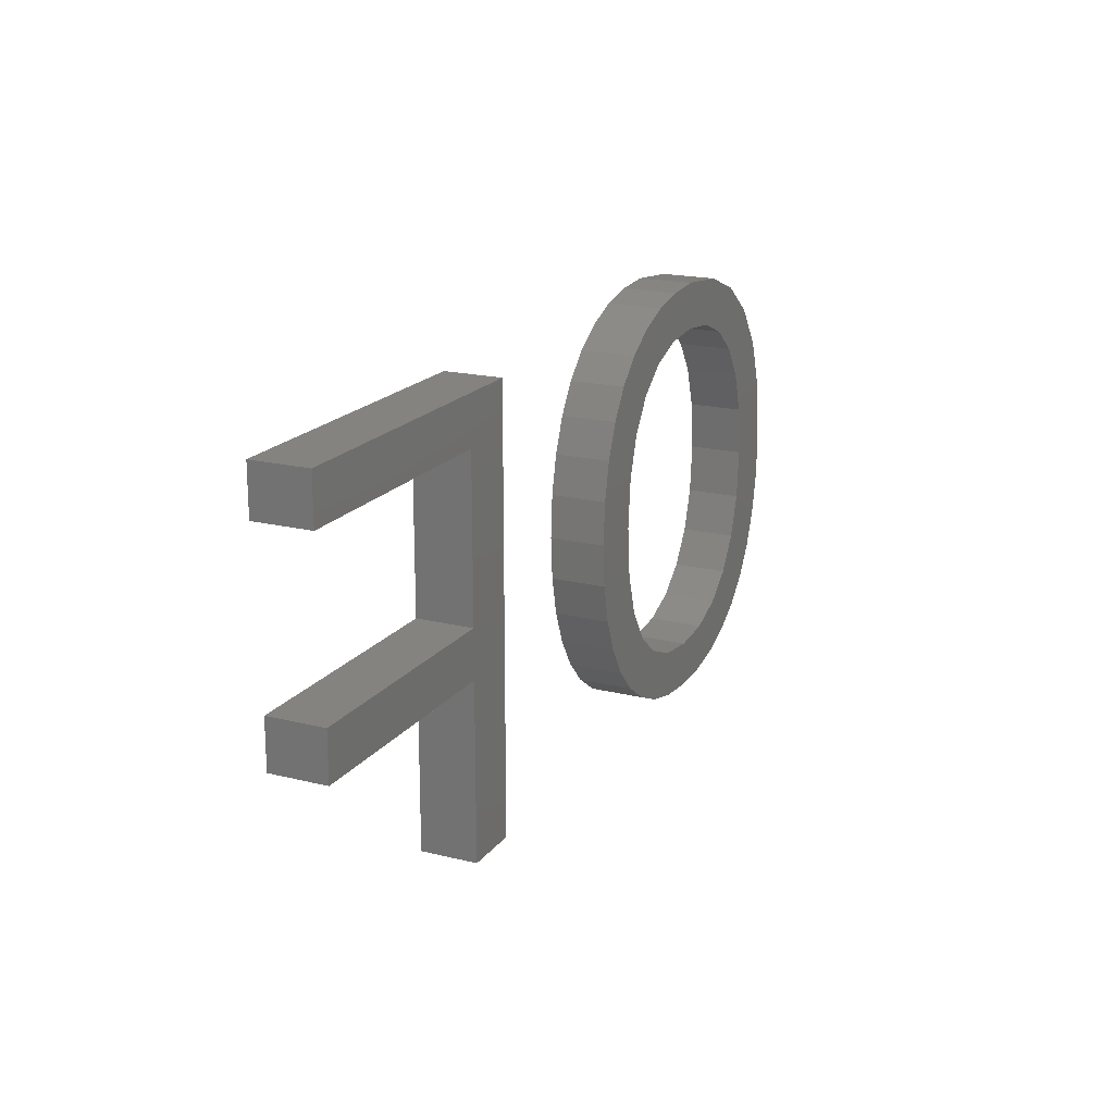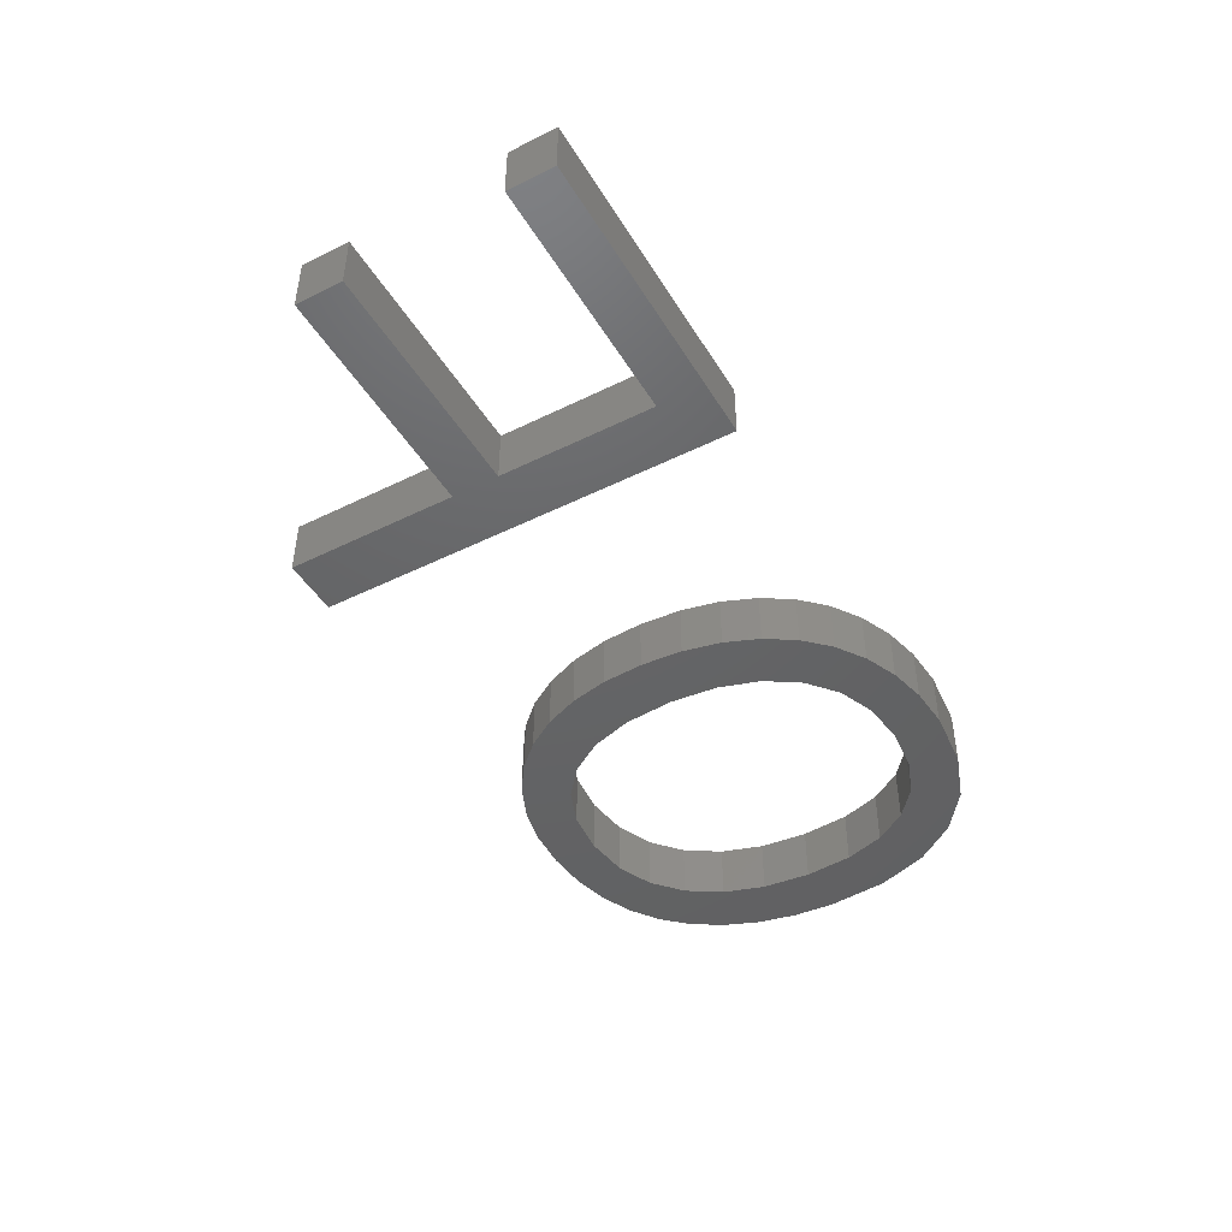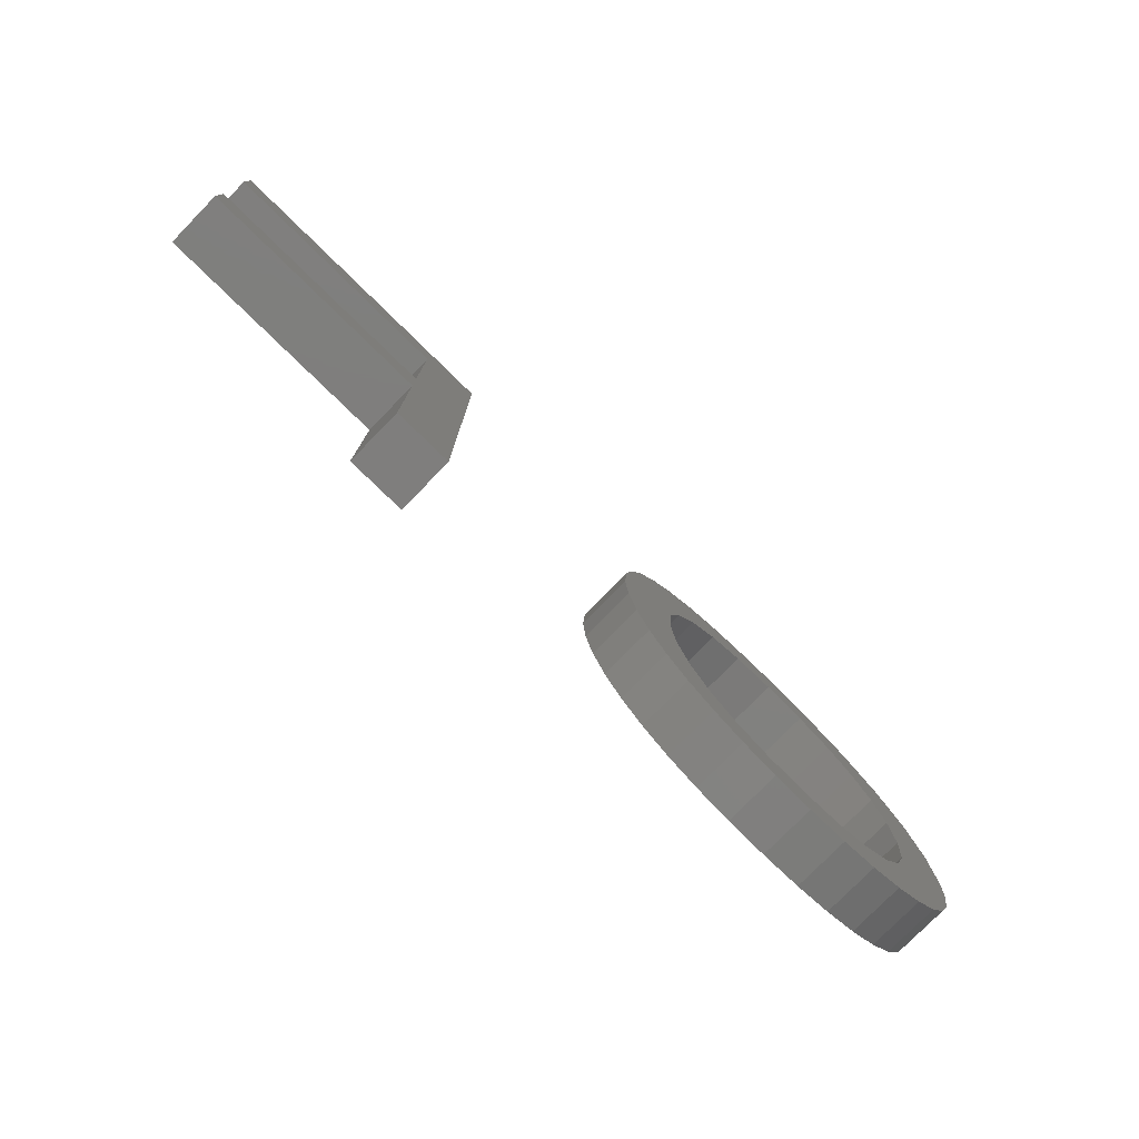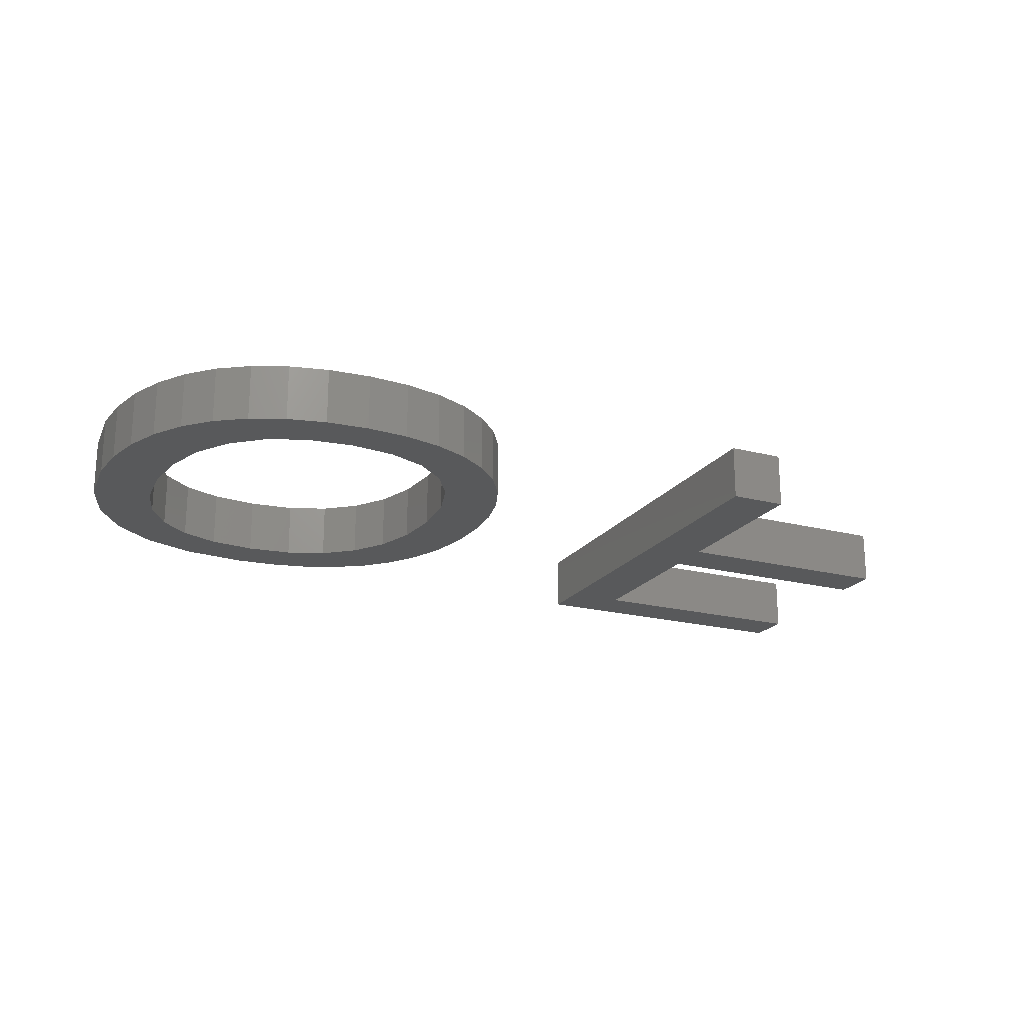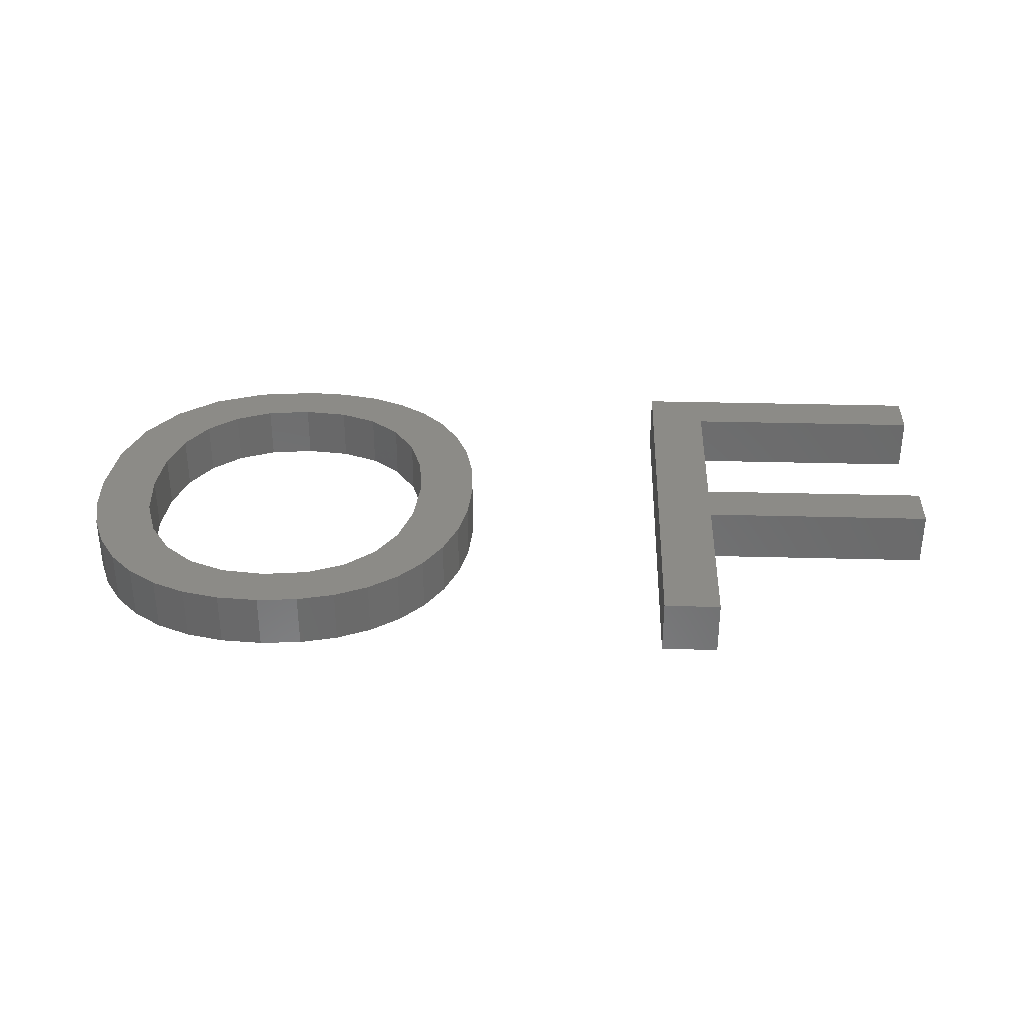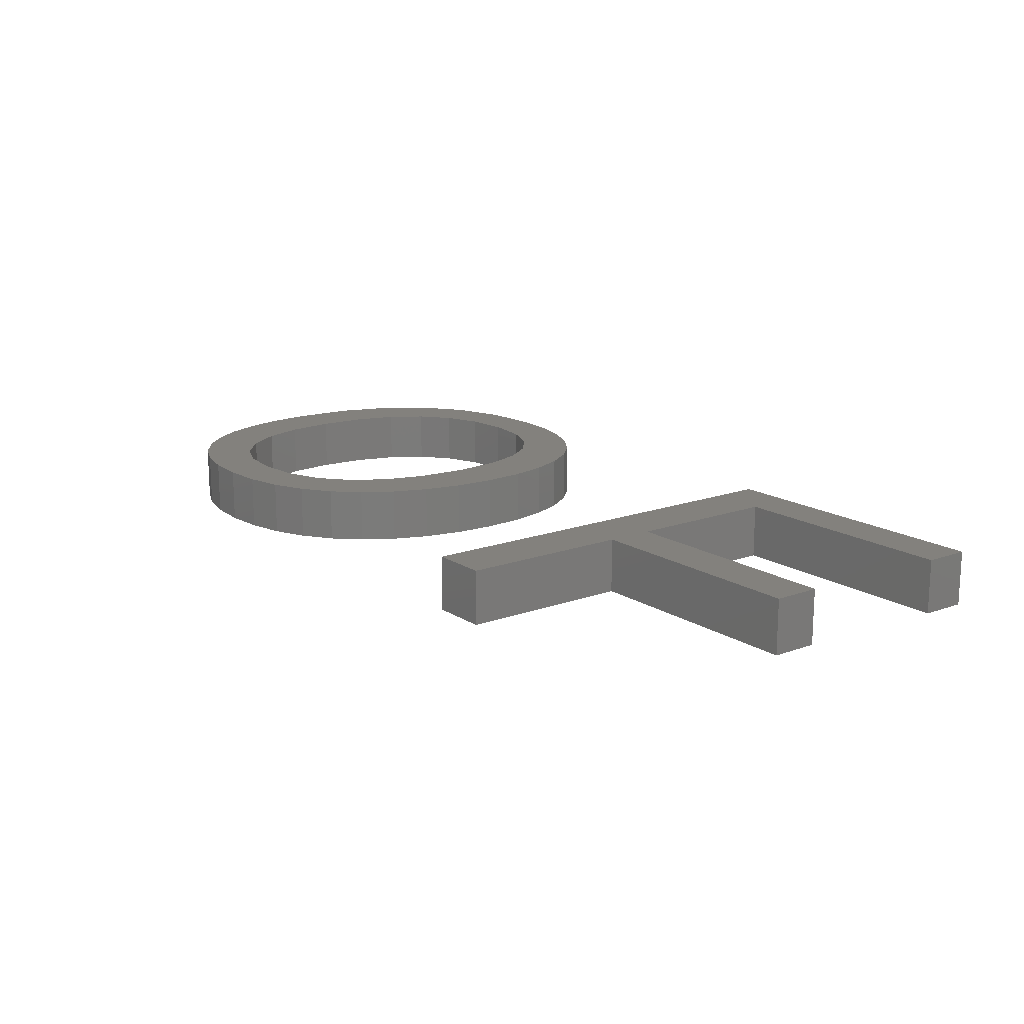
<metadata>
{"format":"stl","ext":"stl","renderer":"f3d","projection":"perspective","resolution":1024,"background":"white","views":[{"elev":18.6,"azim":115.5,"up":"+Y"},{"elev":-45.8,"azim":119.6,"up":"+Z"},{"elev":-77.9,"azim":135.6,"up":"+Y"},{"elev":-20.5,"azim":-25.1,"up":"+Z"},{"elev":33.2,"azim":2.1,"up":"+Z"},{"elev":15.9,"azim":52.8,"up":"+Z"}]}
</metadata>
<code>
# stl→obj: 134 verts, 264 faces
v 21.47 9.349 2
v 23.81 9.791 2
v 23.3 8.528 2
v 20.69 8.115 2
v 22.6 7.424 2
v 21.95 10.88 2
v 33.82 11.22 2
v 33.82 5 2
v 31.75 5 2
v 22.1 12.71 2
v 24.12 11.19 2
v 21.72 6.504 2
v 20.67 5.77 2
v 19.61 7.212 2
v 24.22 12.71 2
v 24.12 14.24 2
v 18.25 6.67 2
v 19.46 5.236 2
v 23.81 15.63 2
v 21.94 14.47 2
v 21.47 15.96 2
v 19.48 20.08 2
v 18.25 18.62 2
v 18.13 20.39 2
v 16.65 18.8 2
v 33.82 12.94 2
v 31.75 20.3 2
v 33.82 18.6 2
v 20.68 17.18 2
v 19.59 18.08 2
v 21.74 18.85 2
v 42.35 12.94 2
v 42.35 11.22 2
v 22.62 17.96 2
v 16.64 20.49 2
v 15.03 18.62 2
v 14.43 20.26 2
v 23.31 16.88 2
v 42.61 20.3 2
v 12.57 19.57 2
v 12.59 17.2 2
v 11.06 18.43 2
v 11.79 15.99 2
v 9.944 16.88 2
v 11.32 14.49 2
v 9.275 14.97 2
v 11.16 12.71 2
v 9.052 12.71 2
v 11.32 10.94 2
v 9.152 11.18 2
v 13.68 18.09 2
v 9.452 9.778 2
v 11.8 9.421 2
v 18.11 4.915 2
v 16.62 4.808 2
v 16.62 6.489 2
v 10.64 7.405 2
v 12.6 8.169 2
v 11.51 6.488 2
v 13.77 5.231 2
v 15.03 6.676 2
v 15.13 4.914 2
v 13.69 7.236 2
v 12.56 5.759 2
v 9.952 8.511 2
v 20.69 19.56 2
v 42.61 18.6 2
v 23.3 8.528 4
v 23.81 9.791 4
v 21.47 9.349 4
v 22.6 7.424 4
v 20.69 8.115 4
v 21.95 10.88 4
v 31.75 5 4
v 33.82 5 4
v 33.82 11.22 4
v 24.12 11.19 4
v 22.1 12.71 4
v 19.61 7.212 4
v 20.67 5.77 4
v 21.72 6.504 4
v 24.12 14.24 4
v 24.22 12.71 4
v 19.46 5.236 4
v 18.25 6.67 4
v 21.47 15.96 4
v 21.94 14.47 4
v 23.81 15.63 4
v 18.13 20.39 4
v 18.25 18.62 4
v 19.48 20.08 4
v 16.65 18.8 4
v 33.82 18.6 4
v 31.75 20.3 4
v 33.82 12.94 4
v 21.74 18.85 4
v 19.59 18.08 4
v 20.68 17.18 4
v 42.35 11.22 4
v 42.35 12.94 4
v 22.62 17.96 4
v 14.43 20.26 4
v 15.03 18.62 4
v 16.64 20.49 4
v 23.31 16.88 4
v 42.61 20.3 4
v 11.06 18.43 4
v 12.59 17.2 4
v 12.57 19.57 4
v 9.944 16.88 4
v 11.79 15.99 4
v 9.275 14.97 4
v 11.32 14.49 4
v 9.052 12.71 4
v 11.16 12.71 4
v 9.152 11.18 4
v 11.32 10.94 4
v 13.68 18.09 4
v 11.8 9.421 4
v 9.452 9.778 4
v 16.62 6.489 4
v 16.62 4.808 4
v 18.11 4.915 4
v 11.51 6.488 4
v 12.6 8.169 4
v 10.64 7.405 4
v 15.13 4.914 4
v 15.03 6.676 4
v 13.77 5.231 4
v 13.69 7.236 4
v 12.56 5.759 4
v 9.952 8.511 4
v 20.69 19.56 4
v 42.61 18.6 4
f 1 2 3
f 4 1 5
f 6 2 1
f 7 8 9
f 6 10 11
f 12 13 14
f 15 10 16
f 17 14 18
f 19 20 21
f 22 23 24
f 25 24 23
f 26 27 28
f 29 30 31
f 32 33 26
f 21 29 34
f 33 7 26
f 35 36 37
f 38 21 34
f 27 39 28
f 40 41 42
f 42 43 44
f 43 45 46
f 45 47 48
f 47 49 50
f 40 51 41
f 52 49 53
f 54 55 56
f 57 58 59
f 60 61 62
f 63 61 60
f 64 63 60
f 59 58 63
f 56 62 61
f 56 55 62
f 65 53 57
f 64 59 63
f 57 53 58
f 65 52 53
f 49 52 50
f 47 50 48
f 45 48 46
f 43 46 44
f 41 43 42
f 40 37 51
f 51 37 36
f 25 35 24
f 36 35 25
f 22 30 23
f 30 66 31
f 22 66 30
f 29 31 34
f 38 19 21
f 20 16 10
f 19 16 20
f 15 11 10
f 11 2 6
f 3 5 1
f 5 12 4
f 4 12 14
f 14 13 18
f 56 17 54
f 17 18 54
f 28 39 67
f 26 9 27
f 7 9 26
f 68 69 70
f 71 70 72
f 70 69 73
f 74 75 76
f 77 78 73
f 79 80 81
f 82 78 83
f 84 79 85
f 86 87 88
f 89 90 91
f 90 89 92
f 93 94 95
f 96 97 98
f 95 99 100
f 101 98 86
f 95 76 99
f 102 103 104
f 101 86 105
f 93 106 94
f 107 108 109
f 110 111 107
f 112 113 111
f 114 115 113
f 116 117 115
f 108 118 109
f 119 117 120
f 121 122 123
f 124 125 126
f 127 128 129
f 129 128 130
f 129 130 131
f 130 125 124
f 128 127 121
f 127 122 121
f 126 119 132
f 130 124 131
f 125 119 126
f 119 120 132
f 116 120 117
f 114 116 115
f 112 114 113
f 110 112 111
f 107 111 108
f 118 102 109
f 103 102 118
f 89 104 92
f 92 104 103
f 90 97 91
f 96 133 97
f 97 133 91
f 101 96 98
f 86 88 105
f 78 82 87
f 87 82 88
f 78 77 83
f 73 69 77
f 70 71 68
f 72 81 71
f 79 81 72
f 84 80 79
f 123 85 121
f 123 84 85
f 134 106 93
f 94 74 95
f 95 74 76
f 18 123 54
f 18 84 123
f 13 84 18
f 13 80 84
f 12 80 13
f 12 81 80
f 5 81 12
f 5 71 81
f 3 71 5
f 3 68 71
f 2 68 3
f 2 69 68
f 11 69 2
f 11 77 69
f 15 77 11
f 15 83 77
f 16 83 15
f 16 82 83
f 19 82 16
f 19 88 82
f 38 88 19
f 38 105 88
f 34 105 38
f 34 101 105
f 31 101 34
f 31 96 101
f 66 96 31
f 66 133 96
f 22 133 66
f 22 91 133
f 24 91 22
f 24 89 91
f 35 89 24
f 35 104 89
f 37 104 35
f 37 102 104
f 40 102 37
f 40 109 102
f 42 109 40
f 42 107 109
f 44 107 42
f 44 110 107
f 46 110 44
f 46 112 110
f 48 112 46
f 48 114 112
f 50 114 48
f 50 116 114
f 52 116 50
f 52 120 116
f 65 120 52
f 65 132 120
f 57 132 65
f 57 126 132
f 59 126 57
f 59 124 126
f 64 124 59
f 64 131 124
f 60 131 64
f 60 129 131
f 62 129 60
f 62 127 129
f 55 127 62
f 55 122 127
f 54 122 55
f 54 123 122
f 63 130 61
f 128 61 130
f 58 125 63
f 130 63 125
f 53 119 58
f 125 58 119
f 49 117 53
f 119 53 117
f 47 115 49
f 117 49 115
f 45 113 47
f 115 47 113
f 43 111 45
f 113 45 111
f 41 108 43
f 111 43 108
f 51 118 41
f 108 41 118
f 36 103 51
f 118 51 103
f 25 92 36
f 103 36 92
f 23 90 25
f 92 25 90
f 30 97 23
f 90 23 97
f 29 98 30
f 97 30 98
f 21 86 29
f 98 29 86
f 20 87 21
f 86 21 87
f 10 78 20
f 87 20 78
f 6 73 10
f 78 10 73
f 1 70 6
f 73 6 70
f 4 72 1
f 70 1 72
f 14 79 4
f 72 4 79
f 17 85 14
f 79 14 85
f 56 121 17
f 85 17 121
f 61 128 56
f 121 56 128
f 33 76 7
f 33 99 76
f 32 99 33
f 32 100 99
f 26 100 32
f 26 95 100
f 28 95 26
f 28 93 95
f 67 93 28
f 67 134 93
f 39 134 67
f 39 106 134
f 27 106 39
f 27 94 106
f 9 94 27
f 9 74 94
f 8 74 9
f 8 75 74
f 7 75 8
f 7 76 75

</code>
